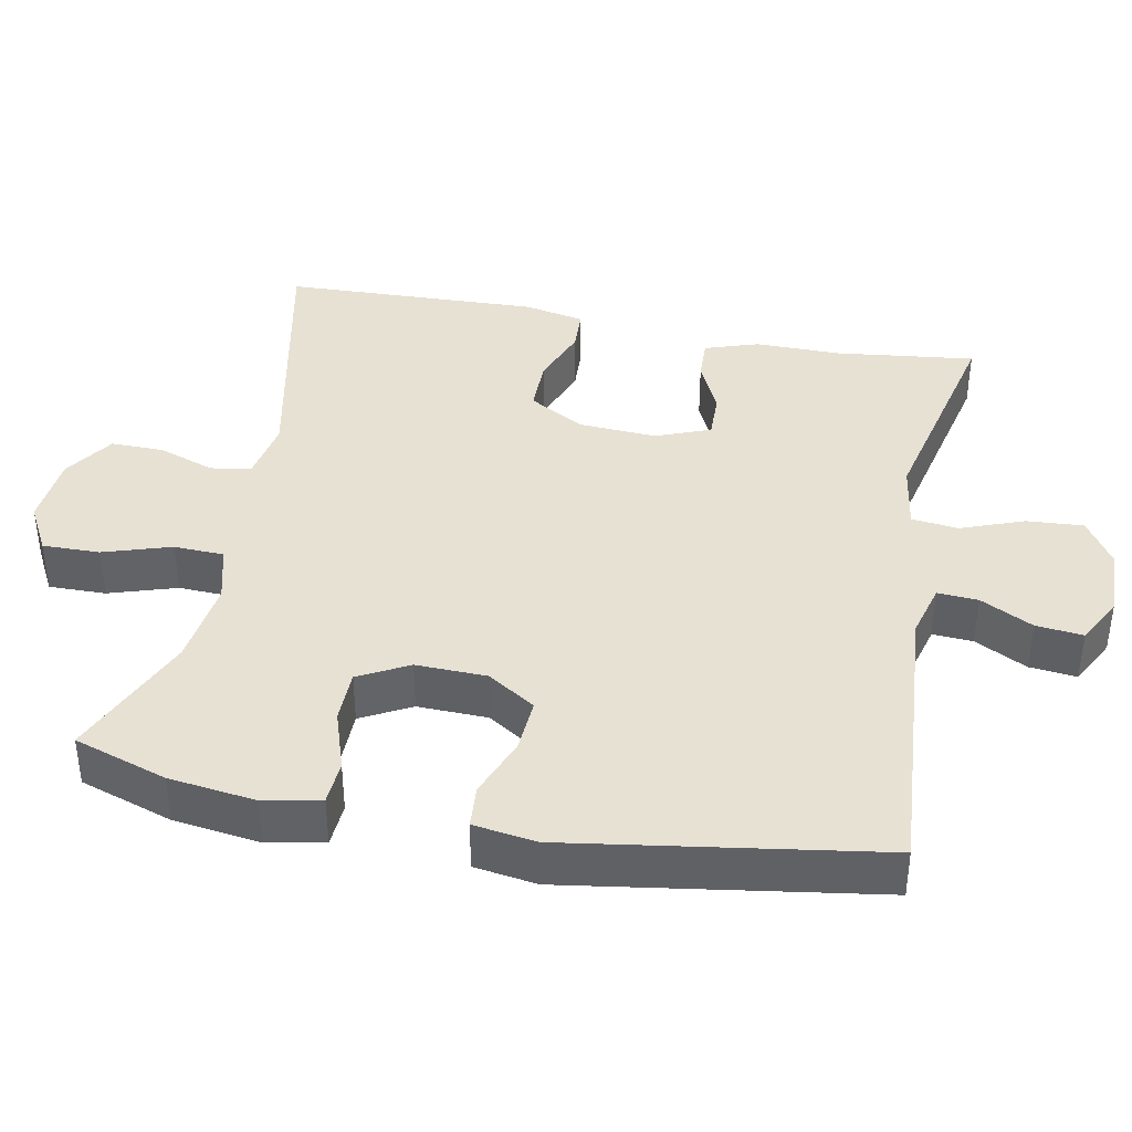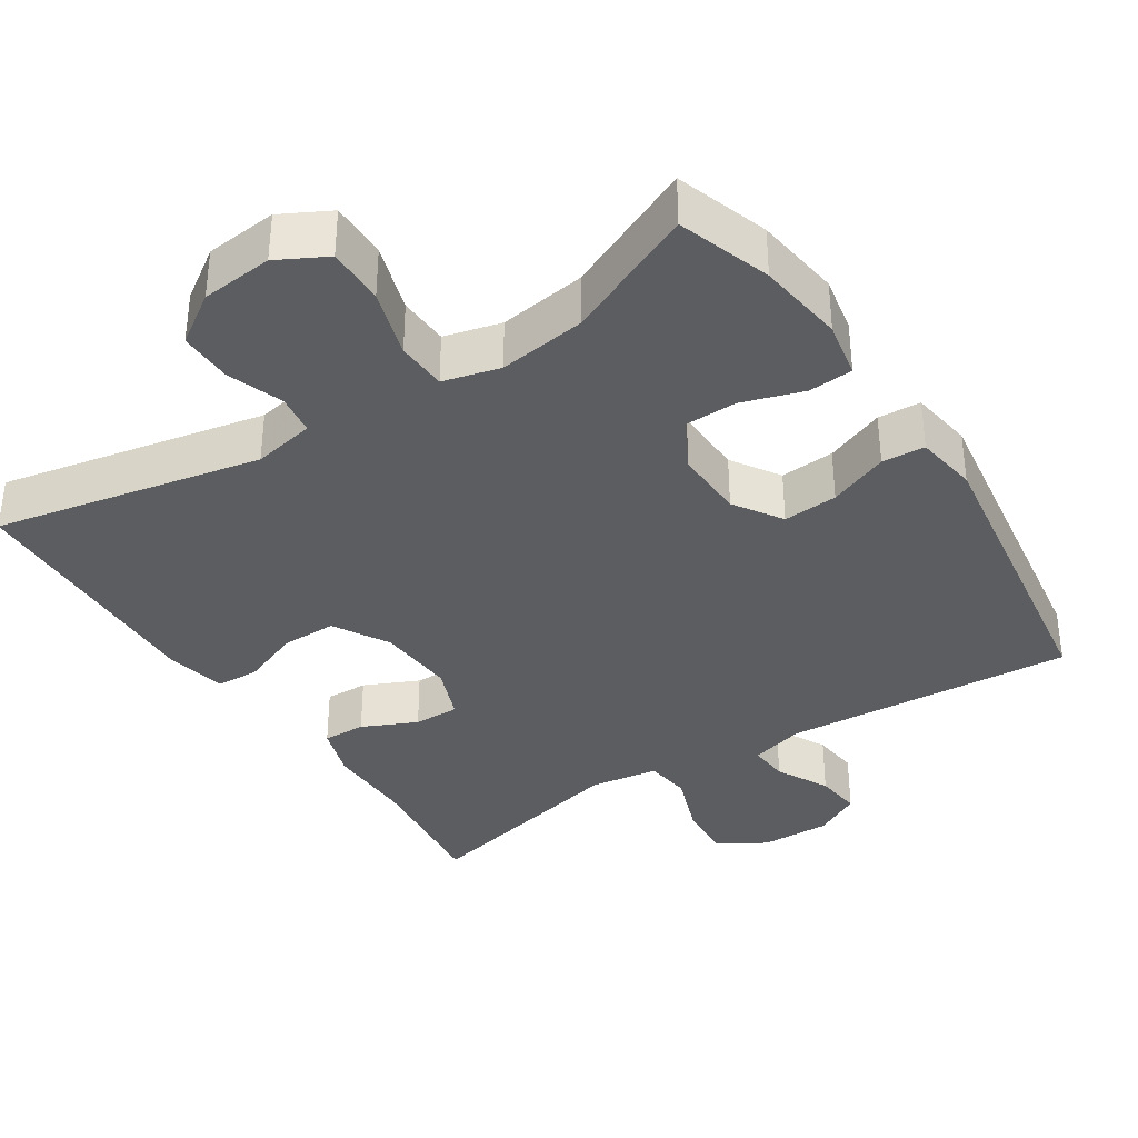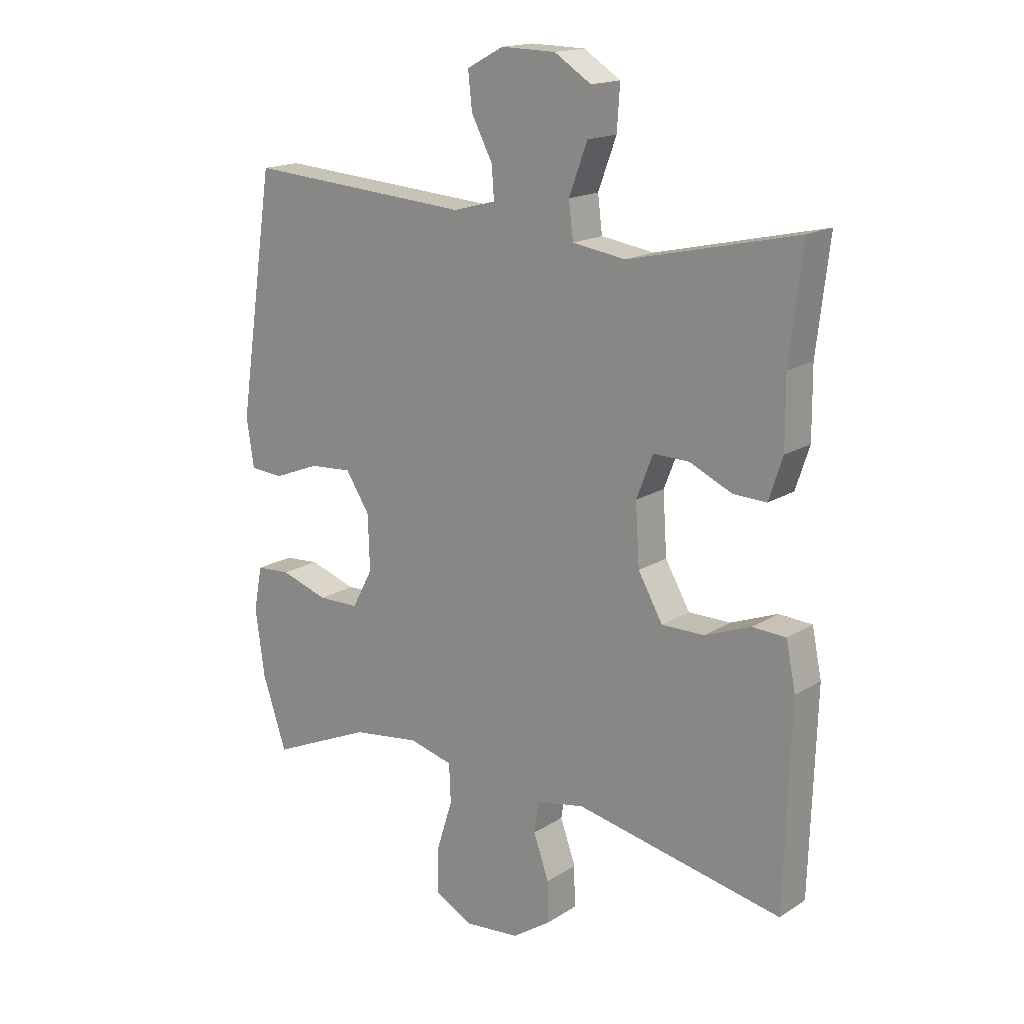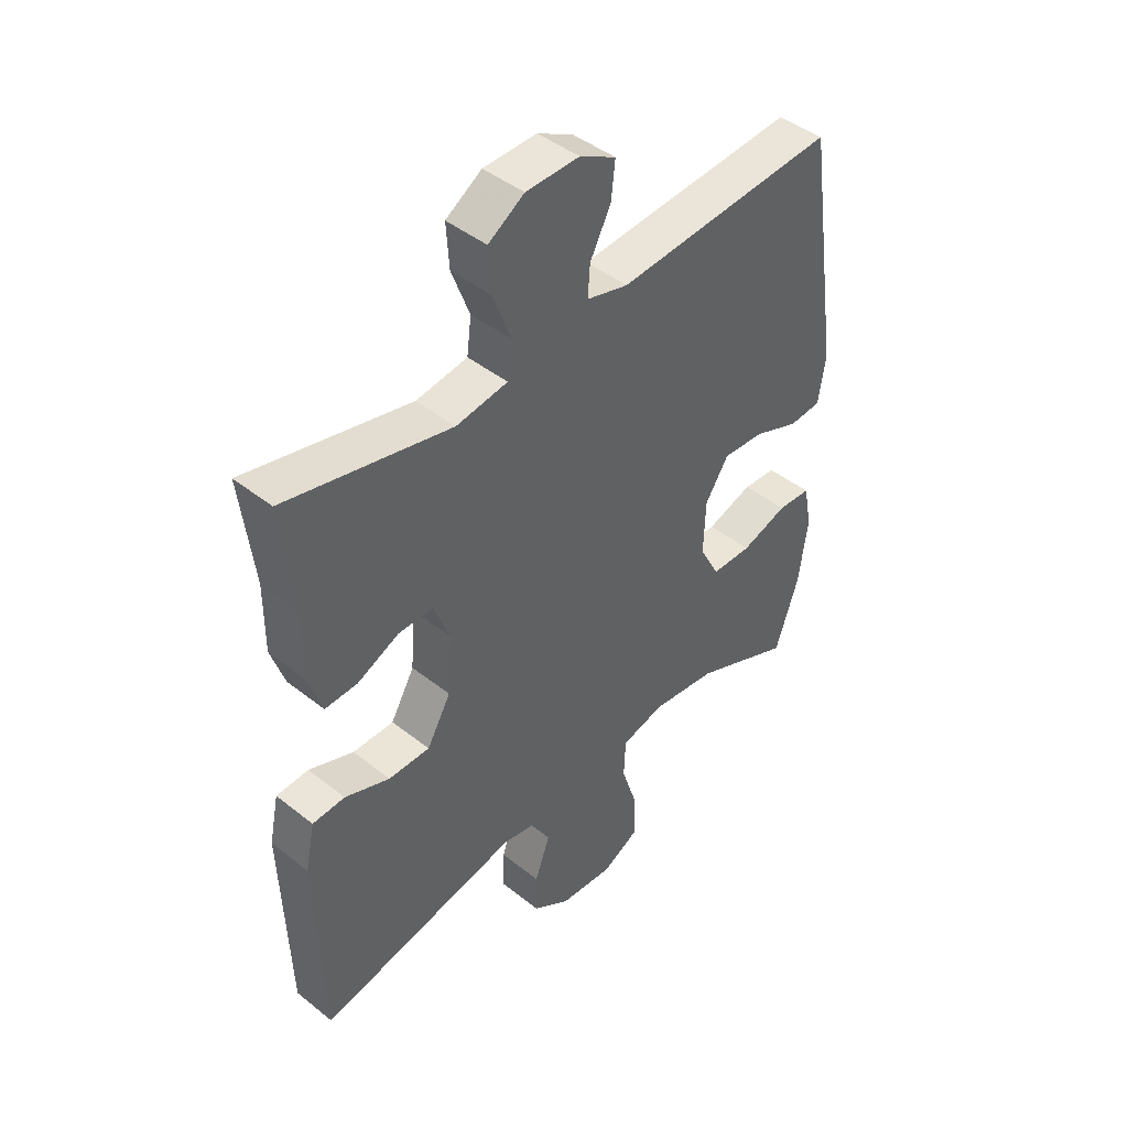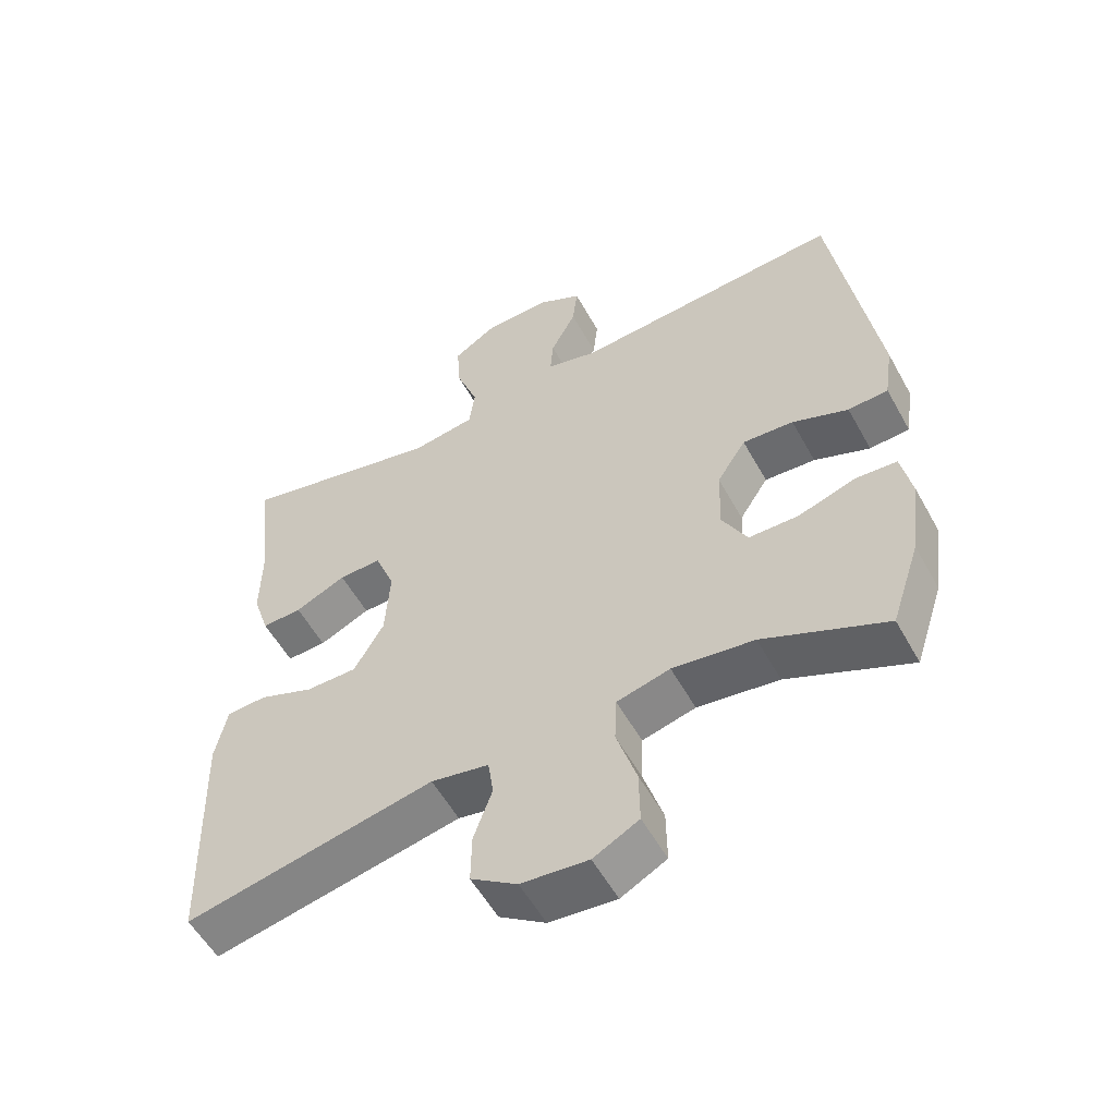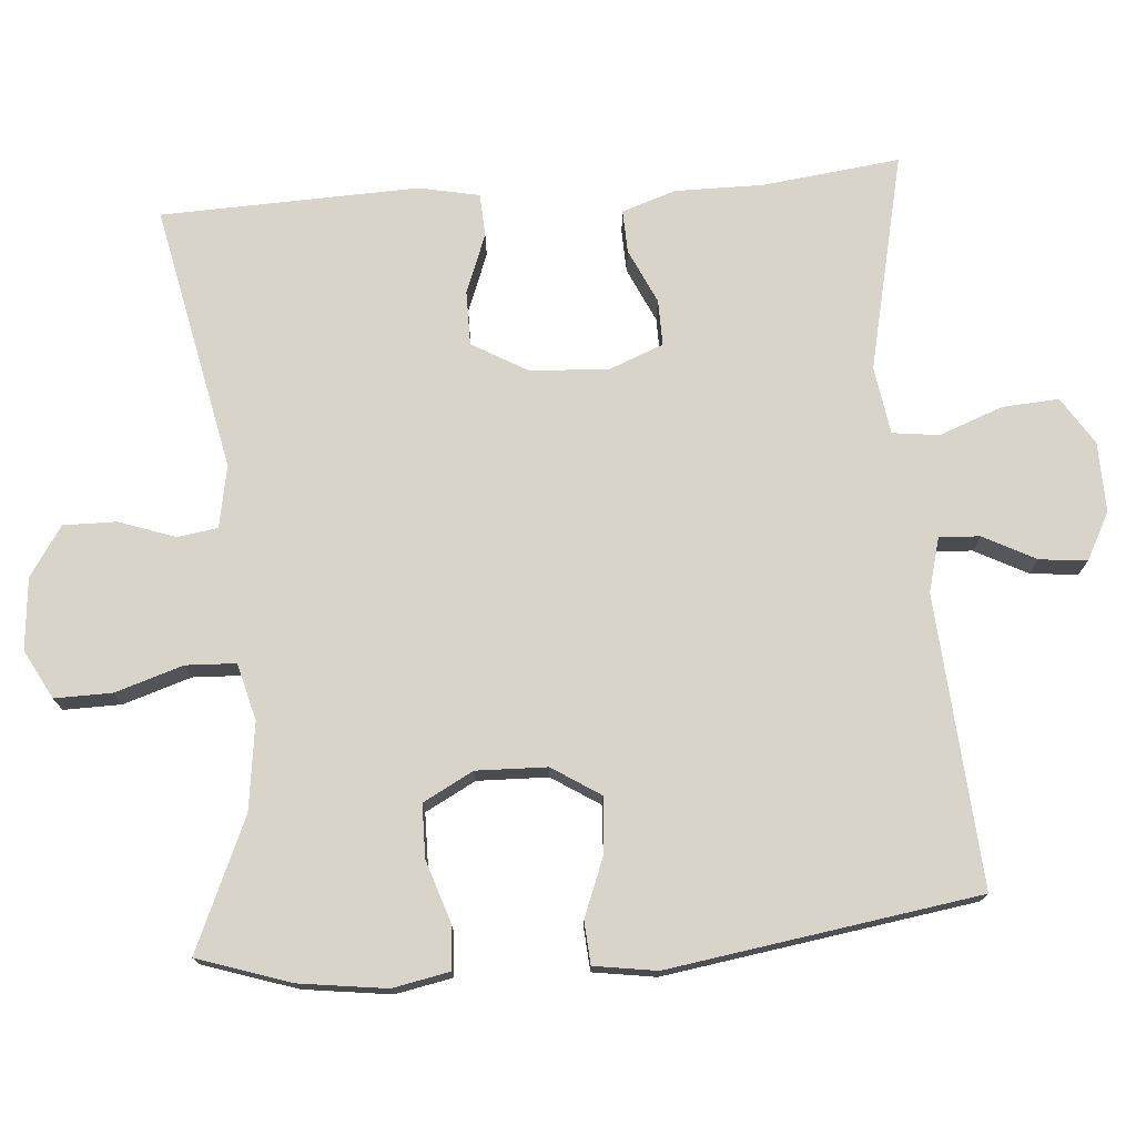
<metadata>
{"format":"obj","ext":"obj","renderer":"f3d","projection":"perspective","resolution":1024,"background":"white","views":[{"elev":39.5,"azim":-79.2,"up":"+Y"},{"elev":-36.2,"azim":-146.9,"up":"+Y"},{"elev":16.8,"azim":38.6,"up":"+Z"},{"elev":44.3,"azim":132.8,"up":"+Z"},{"elev":-55.6,"azim":-151.3,"up":"+Z"},{"elev":74.8,"azim":-94.6,"up":"+Y"}]}
</metadata>
<code>
v 0.5 0.07 0.5
v 0.478 0.07 0.312
v 0.479 0.07 0.194
v 0.455 0.07 0.121
v 0.397 0.07 0.123
v 0.323 0.07 0.157
v 0.261 0.07 0.158
v 0.232 0.07 0.084
v 0.239 0.07 -0.022
v 0.282 0.07 -0.097
v 0.356 0.07 -0.097
v 0.436 0.07 -0.066
v 0.494 0.07 -0.069
v 0.511 0.07 -0.151
v 0.5 0.07 -0.5
v 0.139 0.07 -0.426
v 0.055 0.07 -0.442
v 0.047 0.07 -0.497
v 0.074 0.07 -0.573
v 0.075 0.07 -0.645
v 0.008 0.07 -0.69
v -0.089 0.07 -0.699
v -0.155 0.07 -0.664
v -0.154 0.07 -0.586
v -0.125 0.07 -0.494
v -0.128 0.07 -0.426
v -0.205 0.07 -0.406
v -0.323 0.07 -0.422
v -0.5 0.07 -0.5
v -0.542 0.07 -0.374
v -0.558 0.07 -0.256
v -0.543 0.07 -0.179
v -0.483 0.07 -0.175
v -0.4 0.07 -0.202
v -0.328 0.07 -0.201
v -0.292 0.07 -0.133
v -0.295 0.07 -0.037
v -0.337 0.07 0.028
v -0.411 0.07 0.023
v -0.492 0.07 -0.009
v -0.55 0.07 -0.005
v -0.563 0.07 0.08
v -0.5 0.07 0.5
v -0.106 0.07 0.472
v -0.032 0.07 0.492
v -0.036 0.07 0.547
v -0.073 0.07 0.618
v -0.08 0.07 0.682
v -0.016 0.07 0.716
v 0.079 0.07 0.714
v 0.143 0.07 0.673
v 0.138 0.07 0.596
v 0.106 0.07 0.51
v 0.114 0.07 0.447
v 0.206 0.07 0.433
v 0.5 0 0.5
v 0.478 0 0.312
v 0.479 0 0.194
v 0.455 0 0.121
v 0.397 0 0.123
v 0.323 0 0.157
v 0.261 0 0.158
v 0.232 0 0.084
v 0.239 0 -0.022
v 0.282 0 -0.097
v 0.356 0 -0.097
v 0.436 0 -0.066
v 0.494 0 -0.069
v 0.511 0 -0.151
v 0.5 0 -0.5
v 0.139 0 -0.426
v 0.055 0 -0.442
v 0.047 0 -0.497
v 0.074 0 -0.573
v 0.075 0 -0.645
v 0.008 0 -0.69
v -0.089 0 -0.699
v -0.155 0 -0.664
v -0.154 0 -0.586
v -0.125 0 -0.494
v -0.128 0 -0.426
v -0.205 0 -0.406
v -0.323 0 -0.422
v -0.5 0 -0.5
v -0.542 0 -0.374
v -0.558 0 -0.256
v -0.543 0 -0.179
v -0.483 0 -0.175
v -0.4 0 -0.202
v -0.328 0 -0.201
v -0.292 0 -0.133
v -0.295 0 -0.037
v -0.337 0 0.028
v -0.411 0 0.023
v -0.492 0 -0.009
v -0.55 0 -0.005
v -0.563 0 0.08
v -0.5 0 0.5
v -0.106 0 0.472
v -0.032 0 0.492
v -0.036 0 0.547
v -0.073 0 0.618
v -0.08 0 0.682
v -0.016 0 0.716
v 0.079 0 0.714
v 0.143 0 0.673
v 0.138 0 0.596
v 0.106 0 0.51
v 0.114 0 0.447
v 0.206 0 0.433
f 51 52 53
f 50 51 53
f 49 50 53
f 48 49 53
f 47 48 53
f 46 47 53
f 45 46 53 54
f 44 45 54
f 44 54 55
f 43 44 55
f 42 43 55
f 41 42 55
f 40 41 55
f 39 40 55
f 32 33 34
f 31 32 34
f 30 31 34
f 29 30 34
f 28 29 34
f 27 28 34 35
f 26 27 35 36
f 23 24 25
f 22 23 25
f 21 22 25
f 20 21 25
f 19 20 25
f 18 19 25
f 17 18 25 26
f 26 36 37
f 17 26 37
f 16 17 37
f 14 15 16
f 13 14 16
f 12 13 16
f 11 12 16
f 4 5 6
f 3 4 6
f 2 3 6
f 2 6 7
f 1 2 7
f 55 1 7
f 39 55 7
f 38 39 7
f 10 11 16
f 16 37 38
f 10 16 38
f 9 10 38
f 38 7 8
f 8 9 38
f 108 107 106
f 108 106 105
f 108 105 104
f 108 104 103
f 108 103 102
f 108 102 101
f 109 108 101 100
f 109 100 99
f 110 109 99
f 110 99 98
f 110 98 97
f 110 97 96
f 110 96 95
f 110 95 94
f 89 88 87
f 89 87 86
f 89 86 85
f 89 85 84
f 89 84 83
f 90 89 83 82
f 91 90 82 81
f 80 79 78
f 80 78 77
f 80 77 76
f 80 76 75
f 80 75 74
f 80 74 73
f 81 80 73 72
f 92 91 81
f 92 81 72
f 92 72 71
f 71 70 69
f 71 69 68
f 71 68 67
f 71 67 66
f 61 60 59
f 61 59 58
f 61 58 57
f 62 61 57
f 62 57 56
f 62 56 110
f 62 110 94
f 62 94 93
f 71 66 65
f 93 92 71
f 93 71 65
f 93 65 64
f 63 62 93
f 93 64 63
f 1 56 57 2
f 2 57 58 3
f 3 58 59 4
f 4 59 60 5
f 5 60 61 6
f 6 61 62 7
f 7 62 63 8
f 8 63 64 9
f 9 64 65 10
f 10 65 66 11
f 11 66 67 12
f 12 67 68 13
f 13 68 69 14
f 14 69 70 15
f 15 70 71 16
f 16 71 72 17
f 17 72 73 18
f 18 73 74 19
f 19 74 75 20
f 20 75 76 21
f 21 76 77 22
f 22 77 78 23
f 23 78 79 24
f 24 79 80 25
f 25 80 81 26
f 26 81 82 27
f 27 82 83 28
f 28 83 84 29
f 29 84 85 30
f 30 85 86 31
f 31 86 87 32
f 32 87 88 33
f 33 88 89 34
f 34 89 90 35
f 35 90 91 36
f 36 91 92 37
f 37 92 93 38
f 38 93 94 39
f 39 94 95 40
f 40 95 96 41
f 41 96 97 42
f 42 97 98 43
f 43 98 99 44
f 44 99 100 45
f 45 100 101 46
f 46 101 102 47
f 47 102 103 48
f 48 103 104 49
f 49 104 105 50
f 50 105 106 51
f 51 106 107 52
f 52 107 108 53
f 53 108 109 54
f 54 109 110 55
f 55 110 56 1

</code>
